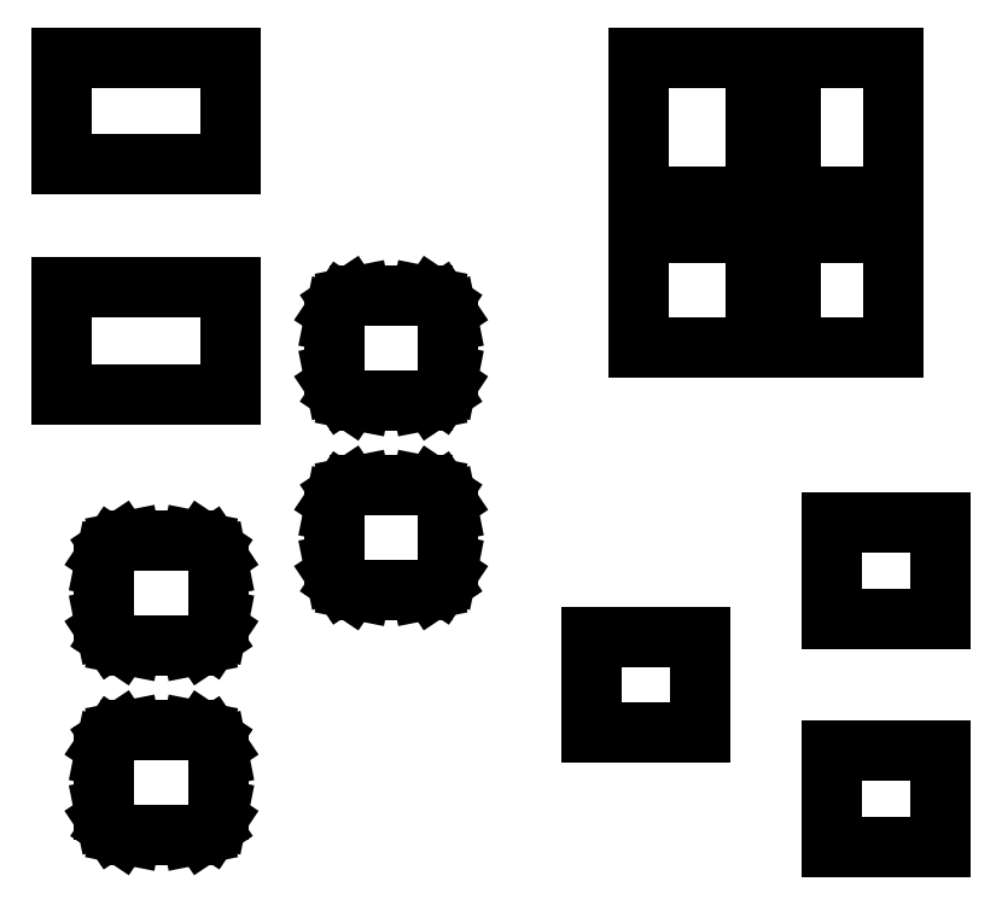
<metadata>
{"format":"dxf","ext":"dxf","renderer":"ezdxf+matplotlib","layout":"modelspace","background":"white","min_lineweight":24,"dpi":150}
</metadata>
<code>
0
SECTION
2
ENTITIES
0
LINE
8
BLACK
10
0.5295
20
0.06685
11
0.4941
21
0.06685
0
LINE
8
BLACK
10
0.4941
20
0.06685
11
0.4941
21
0.09835
0
LINE
8
BLACK
10
0.4941
20
0.09835
11
0.5295
21
0.09835
0
LINE
8
BLACK
10
0.5295
20
0.09835
11
0.5295
21
0.06685
0
LINE
8
BLACK
10
0.2884
20
0.1046
11
0.2912
21
0.1027
0
LINE
8
BLACK
10
0.2912
20
0.1027
11
0.293
21
0.0999
0
LINE
8
BLACK
10
0.293
20
0.0999
11
0.2937
21
0.0966
0
LINE
8
BLACK
10
0.2937
20
0.0966
11
0.2937
21
0.07938
0
LINE
8
BLACK
10
0.2937
20
0.07938
11
0.293
21
0.07608
0
LINE
8
BLACK
10
0.293
20
0.07608
11
0.2912
21
0.07329
0
LINE
8
BLACK
10
0.2912
20
0.07329
11
0.2884
21
0.07142
0
LINE
8
BLACK
10
0.2884
20
0.07142
11
0.2851
21
0.07077
0
LINE
8
BLACK
10
0.2851
20
0.07077
11
0.2649
21
0.07077
0
LINE
8
BLACK
10
0.2649
20
0.07077
11
0.2616
21
0.07142
0
LINE
8
BLACK
10
0.2616
20
0.07142
11
0.2588
21
0.07329
0
LINE
8
BLACK
10
0.2588
20
0.07329
11
0.257
21
0.07608
0
LINE
8
BLACK
10
0.257
20
0.07608
11
0.2563
21
0.07938
0
LINE
8
BLACK
10
0.2563
20
0.07938
11
0.2563
21
0.0966
0
LINE
8
BLACK
10
0.2563
20
0.0966
11
0.257
21
0.0999
0
LINE
8
BLACK
10
0.257
20
0.0999
11
0.2588
21
0.1027
0
LINE
8
BLACK
10
0.2588
20
0.1027
11
0.2616
21
0.1046
0
LINE
8
BLACK
10
0.2616
20
0.1046
11
0.2649
21
0.1052
0
LINE
8
BLACK
10
0.2649
20
0.1052
11
0.2851
21
0.1052
0
LINE
8
BLACK
10
0.2851
20
0.1052
11
0.2884
21
0.1046
0
LINE
8
BLACK
10
0.4508
20
0.1043
11
0.4154
21
0.1043
0
LINE
8
BLACK
10
0.4154
20
0.1043
11
0.4154
21
0.1357
0
LINE
8
BLACK
10
0.4154
20
0.1357
11
0.4508
21
0.1357
0
LINE
8
BLACK
10
0.4508
20
0.1357
11
0.4508
21
0.1043
0
LINE
8
BLACK
10
0.2884
20
0.1666
11
0.2912
21
0.1647
0
LINE
8
BLACK
10
0.2912
20
0.1647
11
0.293
21
0.1619
0
LINE
8
BLACK
10
0.293
20
0.1619
11
0.2937
21
0.1586
0
LINE
8
BLACK
10
0.2937
20
0.1586
11
0.2937
21
0.1414
0
LINE
8
BLACK
10
0.2937
20
0.1414
11
0.293
21
0.1381
0
LINE
8
BLACK
10
0.293
20
0.1381
11
0.2912
21
0.1353
0
LINE
8
BLACK
10
0.2912
20
0.1353
11
0.2884
21
0.1334
0
LINE
8
BLACK
10
0.2884
20
0.1334
11
0.2851
21
0.1328
0
LINE
8
BLACK
10
0.2851
20
0.1328
11
0.2649
21
0.1328
0
LINE
8
BLACK
10
0.2649
20
0.1328
11
0.2616
21
0.1334
0
LINE
8
BLACK
10
0.2616
20
0.1334
11
0.2588
21
0.1353
0
LINE
8
BLACK
10
0.2588
20
0.1353
11
0.257
21
0.1381
0
LINE
8
BLACK
10
0.257
20
0.1381
11
0.2563
21
0.1414
0
LINE
8
BLACK
10
0.2563
20
0.1414
11
0.2563
21
0.1586
0
LINE
8
BLACK
10
0.2563
20
0.1586
11
0.257
21
0.1619
0
LINE
8
BLACK
10
0.257
20
0.1619
11
0.2588
21
0.1647
0
LINE
8
BLACK
10
0.2588
20
0.1647
11
0.2616
21
0.1666
0
LINE
8
BLACK
10
0.2616
20
0.1666
11
0.2649
21
0.1672
0
LINE
8
BLACK
10
0.2649
20
0.1672
11
0.2851
21
0.1672
0
LINE
8
BLACK
10
0.2851
20
0.1672
11
0.2884
21
0.1666
0
LINE
8
BLACK
10
0.5295
20
0.1417
11
0.4941
21
0.1417
0
LINE
8
BLACK
10
0.4941
20
0.1417
11
0.4941
21
0.1731
0
LINE
8
BLACK
10
0.4941
20
0.1731
11
0.5295
21
0.1731
0
LINE
8
BLACK
10
0.5295
20
0.1731
11
0.5295
21
0.1417
0
LINE
8
BLACK
10
0.3634
20
0.1846
11
0.3662
21
0.1827
0
LINE
8
BLACK
10
0.3662
20
0.1827
11
0.368
21
0.1799
0
LINE
8
BLACK
10
0.368
20
0.1799
11
0.3687
21
0.1766
0
LINE
8
BLACK
10
0.3687
20
0.1766
11
0.3687
21
0.1594
0
LINE
8
BLACK
10
0.3687
20
0.1594
11
0.368
21
0.1561
0
LINE
8
BLACK
10
0.368
20
0.1561
11
0.3662
21
0.1533
0
LINE
8
BLACK
10
0.3662
20
0.1533
11
0.3634
21
0.1514
0
LINE
8
BLACK
10
0.3634
20
0.1514
11
0.3601
21
0.1508
0
LINE
8
BLACK
10
0.3601
20
0.1508
11
0.3399
21
0.1508
0
LINE
8
BLACK
10
0.3399
20
0.1508
11
0.3366
21
0.1514
0
LINE
8
BLACK
10
0.3366
20
0.1514
11
0.3338
21
0.1533
0
LINE
8
BLACK
10
0.3338
20
0.1533
11
0.332
21
0.1561
0
LINE
8
BLACK
10
0.332
20
0.1561
11
0.3313
21
0.1594
0
LINE
8
BLACK
10
0.3313
20
0.1594
11
0.3313
21
0.1766
0
LINE
8
BLACK
10
0.3313
20
0.1766
11
0.332
21
0.1799
0
LINE
8
BLACK
10
0.332
20
0.1799
11
0.3338
21
0.1827
0
LINE
8
BLACK
10
0.3338
20
0.1827
11
0.3366
21
0.1846
0
LINE
8
BLACK
10
0.3366
20
0.1846
11
0.3399
21
0.1852
0
LINE
8
BLACK
10
0.3399
20
0.1852
11
0.3601
21
0.1852
0
LINE
8
BLACK
10
0.3601
20
0.1852
11
0.3634
21
0.1846
0
LINE
8
BLACK
10
0.3634
20
0.2466
11
0.3662
21
0.2447
0
LINE
8
BLACK
10
0.3662
20
0.2447
11
0.368
21
0.2419
0
LINE
8
BLACK
10
0.368
20
0.2419
11
0.3687
21
0.2386
0
LINE
8
BLACK
10
0.3687
20
0.2386
11
0.3687
21
0.2214
0
LINE
8
BLACK
10
0.3687
20
0.2214
11
0.368
21
0.2181
0
LINE
8
BLACK
10
0.368
20
0.2181
11
0.3662
21
0.2153
0
LINE
8
BLACK
10
0.3662
20
0.2153
11
0.3634
21
0.2134
0
LINE
8
BLACK
10
0.3634
20
0.2134
11
0.3601
21
0.2128
0
LINE
8
BLACK
10
0.3601
20
0.2128
11
0.3399
21
0.2128
0
LINE
8
BLACK
10
0.3399
20
0.2128
11
0.3366
21
0.2134
0
LINE
8
BLACK
10
0.3366
20
0.2134
11
0.3338
21
0.2153
0
LINE
8
BLACK
10
0.3338
20
0.2153
11
0.332
21
0.2181
0
LINE
8
BLACK
10
0.332
20
0.2181
11
0.3313
21
0.2214
0
LINE
8
BLACK
10
0.3313
20
0.2214
11
0.3313
21
0.2386
0
LINE
8
BLACK
10
0.3313
20
0.2386
11
0.332
21
0.2419
0
LINE
8
BLACK
10
0.332
20
0.2419
11
0.3338
21
0.2447
0
LINE
8
BLACK
10
0.3338
20
0.2447
11
0.3366
21
0.2466
0
LINE
8
BLACK
10
0.3366
20
0.2466
11
0.3399
21
0.2472
0
LINE
8
BLACK
10
0.3399
20
0.2472
11
0.3601
21
0.2472
0
LINE
8
BLACK
10
0.3601
20
0.2472
11
0.3634
21
0.2466
0
LINE
8
BLACK
10
0.2975
20
0.215
11
0.2425
21
0.215
0
LINE
8
BLACK
10
0.2425
20
0.215
11
0.2425
21
0.25
0
LINE
8
BLACK
10
0.2425
20
0.25
11
0.2975
21
0.25
0
LINE
8
BLACK
10
0.2975
20
0.25
11
0.2975
21
0.215
0
LINE
8
BLACK
10
0.4691
20
0.2302
11
0.4309
21
0.2302
0
LINE
8
BLACK
10
0.4309
20
0.2302
11
0.4309
21
0.2676
0
LINE
8
BLACK
10
0.4309
20
0.2676
11
0.4691
21
0.2676
0
LINE
8
BLACK
10
0.4691
20
0.2676
11
0.4691
21
0.2302
0
LINE
8
BLACK
10
0.514
20
0.2302
11
0.4805
21
0.2302
0
LINE
8
BLACK
10
0.4805
20
0.2302
11
0.4805
21
0.2676
0
LINE
8
BLACK
10
0.4805
20
0.2676
11
0.514
21
0.2676
0
LINE
8
BLACK
10
0.514
20
0.2676
11
0.514
21
0.2302
0
LINE
8
BLACK
10
0.4691
20
0.2794
11
0.4309
21
0.2794
0
LINE
8
BLACK
10
0.4309
20
0.2794
11
0.4309
21
0.3247
0
LINE
8
BLACK
10
0.4309
20
0.3247
11
0.4691
21
0.3247
0
LINE
8
BLACK
10
0.4691
20
0.3247
11
0.4691
21
0.2794
0
LINE
8
BLACK
10
0.514
20
0.2794
11
0.4805
21
0.2794
0
LINE
8
BLACK
10
0.4805
20
0.2794
11
0.4805
21
0.3247
0
LINE
8
BLACK
10
0.4805
20
0.3247
11
0.514
21
0.3247
0
LINE
8
BLACK
10
0.514
20
0.3247
11
0.514
21
0.2794
0
LINE
8
BLACK
10
0.2975
20
0.29
11
0.2425
21
0.29
0
LINE
8
BLACK
10
0.2425
20
0.29
11
0.2425
21
0.325
0
LINE
8
BLACK
10
0.2425
20
0.325
11
0.2975
21
0.325
0
LINE
8
BLACK
10
0.2975
20
0.325
11
0.2975
21
0.29
0
ENDSEC
0
EOF

</code>
